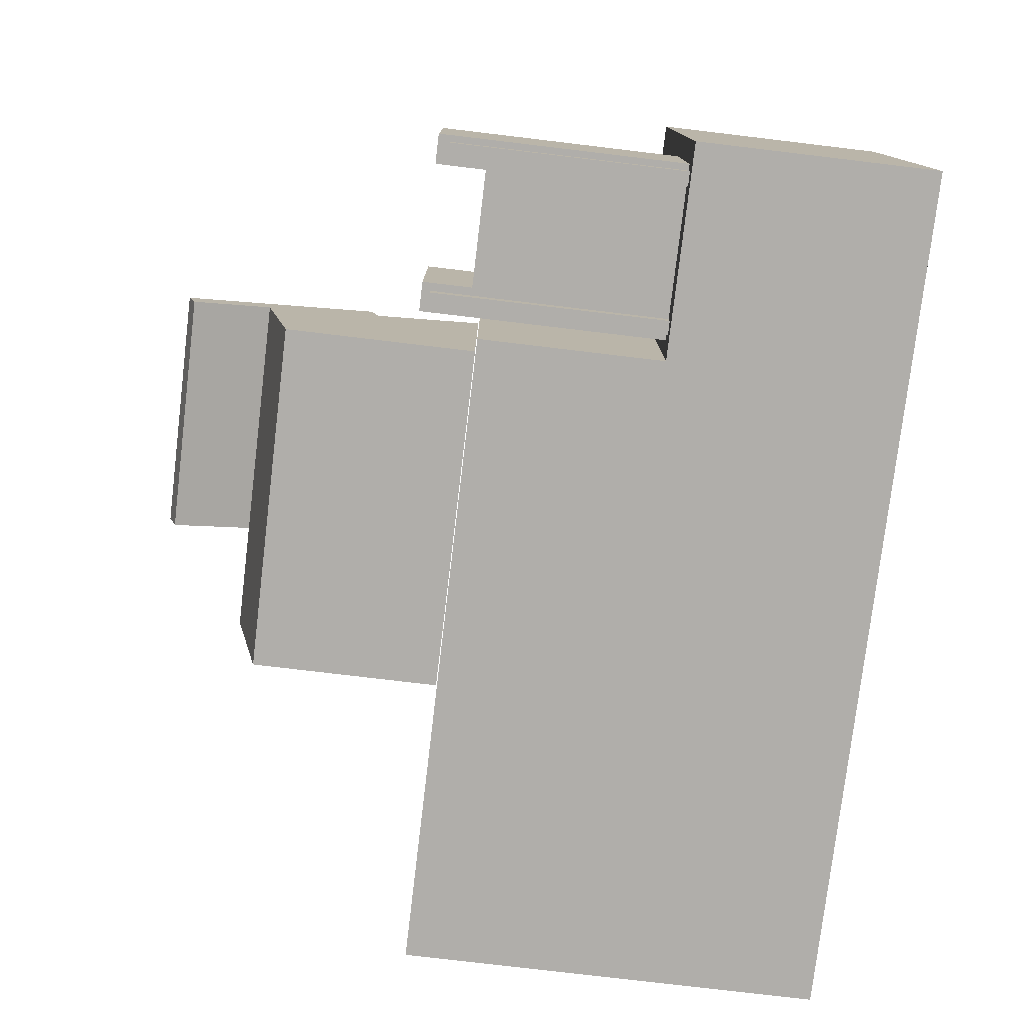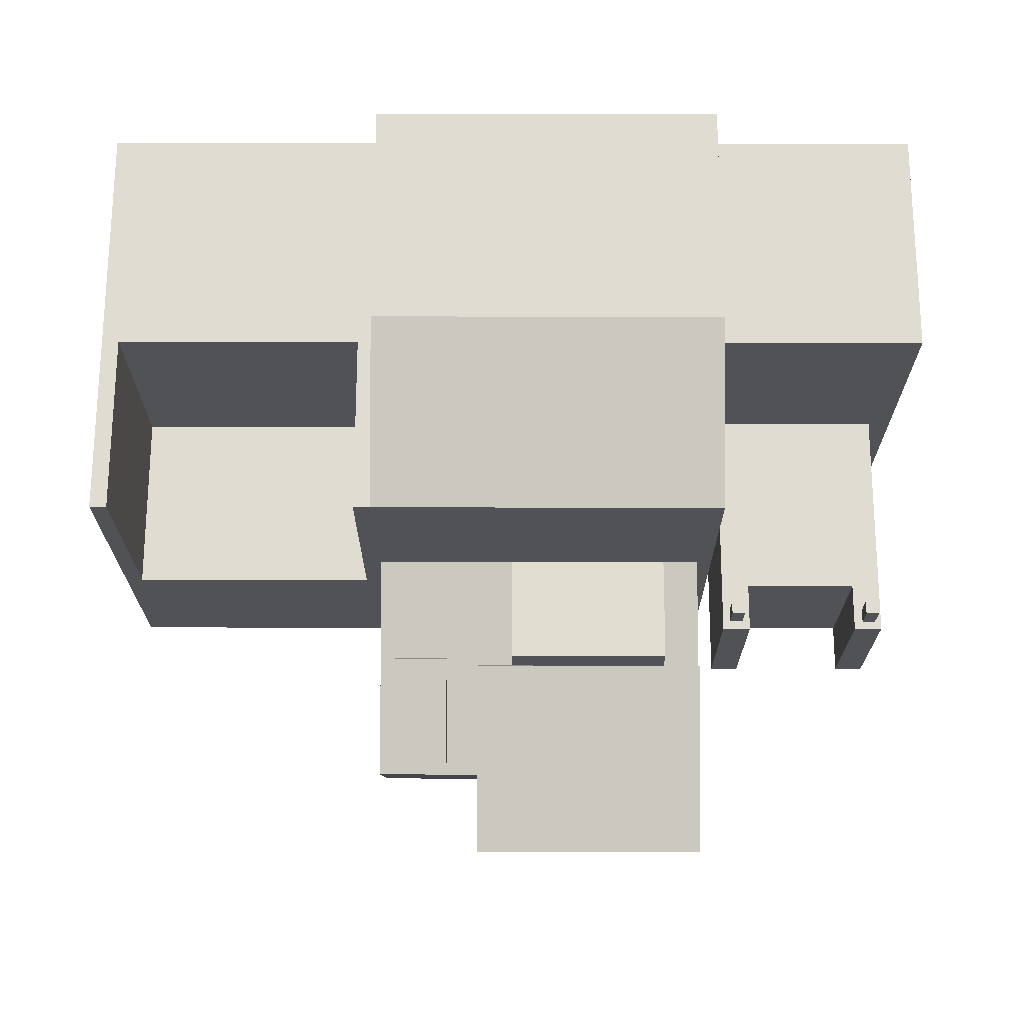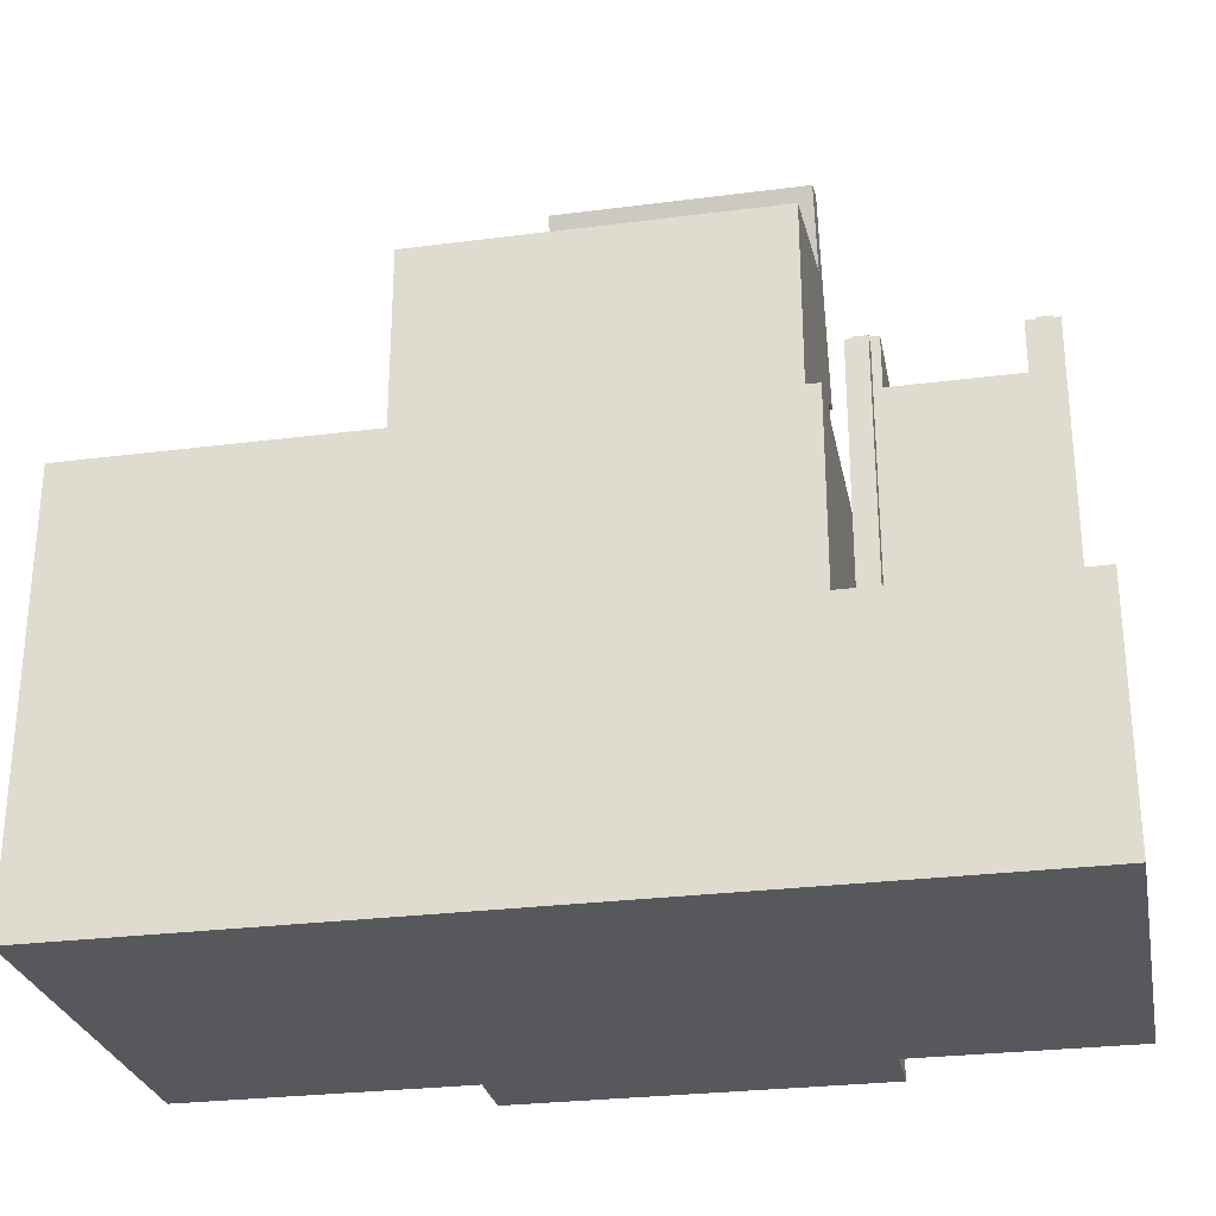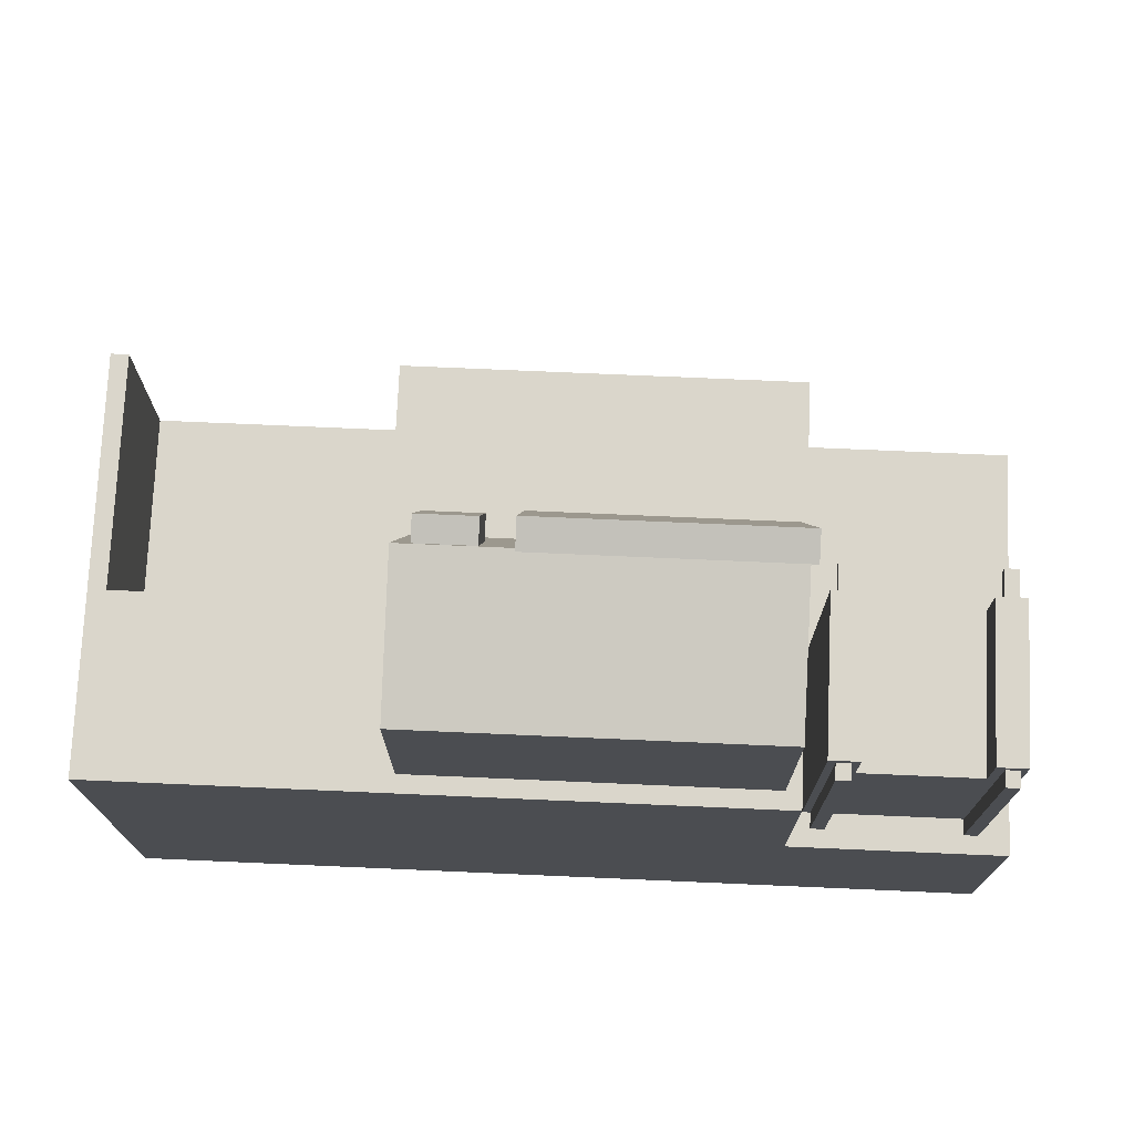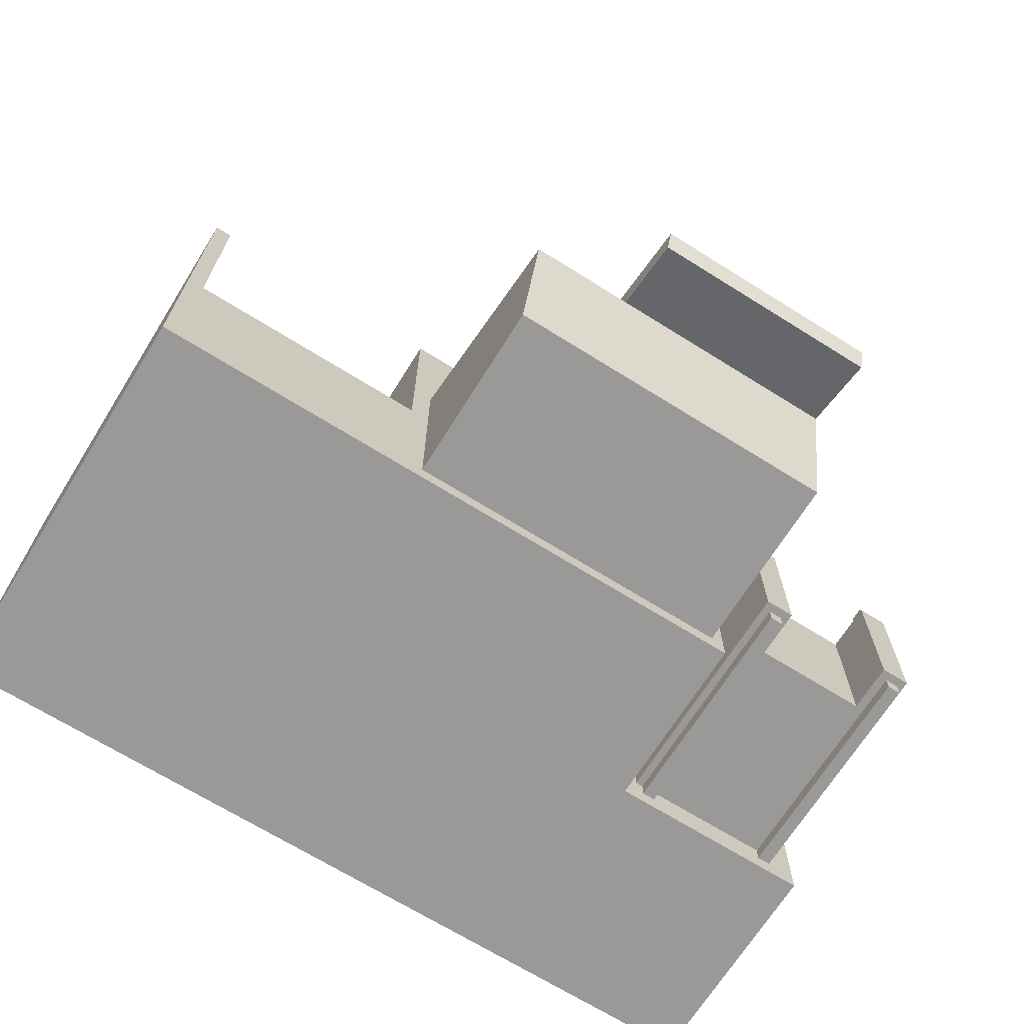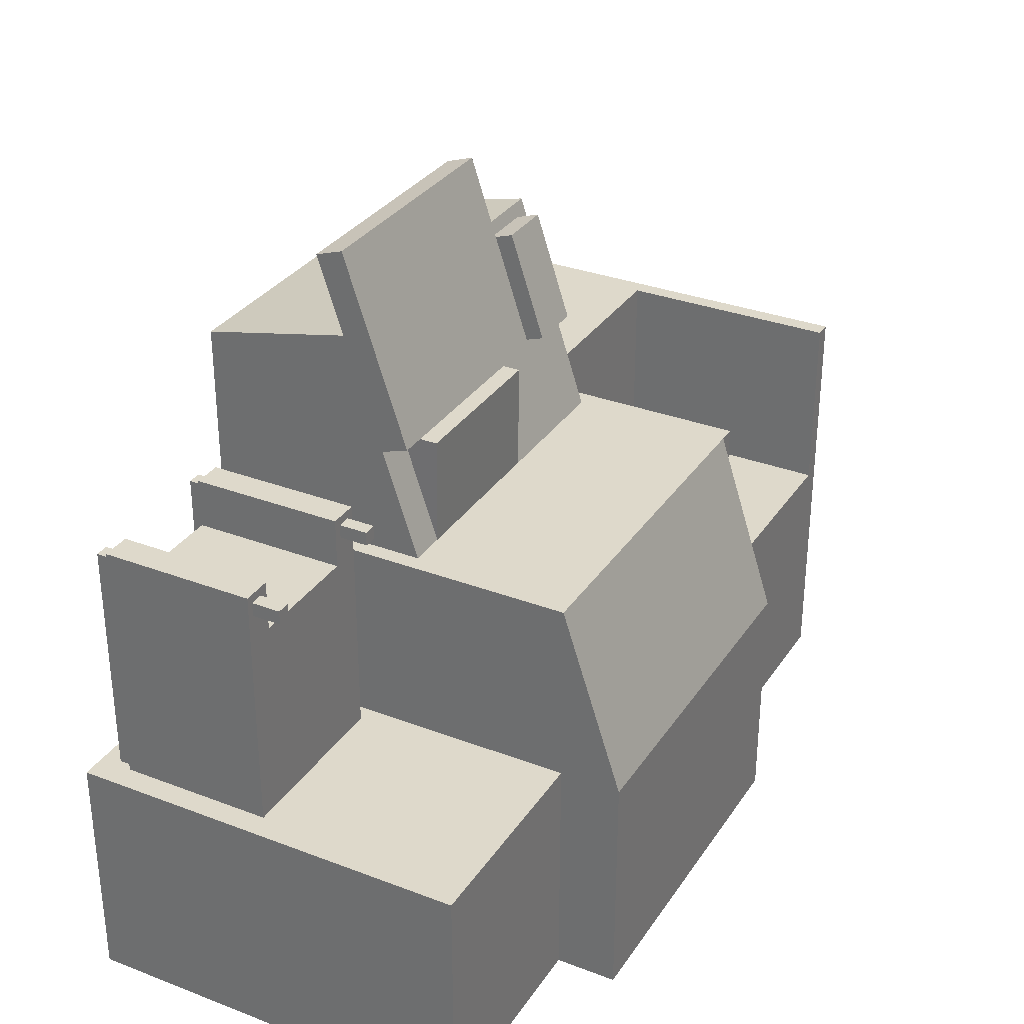
<metadata>
{"format":"obj","ext":"obj","renderer":"f3d","projection":"perspective","resolution":1024,"background":"white","views":[{"elev":-77.8,"azim":-96.8,"up":"+Z"},{"elev":69.1,"azim":-179.9,"up":"+Z"},{"elev":-27.7,"azim":-168.9,"up":"+Y"},{"elev":74.1,"azim":-177.5,"up":"+Y"},{"elev":-68.9,"azim":148.0,"up":"+Z"},{"elev":31.8,"azim":-61.8,"up":"+Y"}]}
</metadata>
<code>
v -0.5724 1.851 0.02855
v -0.002273 1.851 0.02855
v -0.00088 1.851 -0.09828
v -0.5738 1.851 -0.09828
v -0.5738 1.48 0.02487
v -0.00088 1.48 0.02487
v 0.1279 2.504 -0.315
v -0.7025 2.504 -0.315
v -0.7025 1.851 -0.09828
v 0.1279 1.851 -0.09828
v 0.1279 2.535 -0.2214
v -0.7025 2.535 -0.2214
v -0.7025 1.882 -0.004709
v 0.1279 1.882 -0.004709
v 0.0589 2.482 -0.2039
v -0.6336 2.482 -0.2039
v -0.6336 1.935 -0.02221
v 0.0589 1.935 -0.02221
v -0.7025 2.241 -0.2276
v 0.1279 2.241 -0.2276
v -0.7025 2.13 -0.7433
v 0.1279 2.13 -0.7433
v -0.7025 1.48 0.02487
v 0.1279 1.48 0.02487
v -0.7025 1.48 -0.7433
v 0.1279 1.48 -0.7433
v 0.4956 2.241 -0.2276
v 0.4956 2.13 -0.7433
v 0.4956 1.48 0.02487
v 0.4956 1.48 -0.7433
v -0.4818 1.807 0.02811
v -0.09281 1.807 0.02811
v -0.4828 1.524 0.0253
v -0.09186 1.524 0.0253
v 0.4381 2.194 -0.216
v 0.4381 1.824 -0.09313
v 0.2437 1.824 -0.09313
v 0.2437 2.194 -0.216
v 0.2437 1.852 -0.008757
v 0.2437 2.222 -0.1317
v 0.4381 1.852 -0.008757
v 0.4381 2.222 -0.1317
v 0.4381 2.083 -0.08541
v 0.2437 2.083 -0.08541
v 0.2611 2.116 -0.09645
v 0.2611 2.189 -0.1206
v 0.4207 2.116 -0.09645
v 0.4207 2.189 -0.1206
v 0.4381 2.007 -0.06049
v 0.4381 1.927 -0.03367
v 0.2437 1.927 -0.03367
v 0.2437 2.007 -0.06049
v 0.3072 2.007 -0.06049
v 0.3745 2.007 -0.06049
v 0.3745 1.927 -0.03367
v 0.3072 1.927 -0.03367
v 0.3745 1.852 -0.008757
v 0.3072 1.852 -0.008757
v 0.3745 2.083 -0.08541
v 0.3072 2.083 -0.08541
v 0.319 1.99 -0.05454
v 0.3628 1.99 -0.05454
v 0.319 1.945 -0.03962
v 0.3628 1.945 -0.03962
v 0.3857 1.868 -0.01428
v 0.3857 1.91 -0.02814
v 0.4269 1.868 -0.01428
v 0.4269 1.91 -0.02814
v 0.3857 2.024 -0.06602
v 0.3857 2.066 -0.07988
v 0.4269 2.024 -0.06602
v 0.4269 2.066 -0.07988
v 0.2548 1.91 -0.02814
v 0.2548 1.868 -0.01428
v 0.2961 1.868 -0.01428
v 0.2961 1.91 -0.02814
v 0.2548 2.066 -0.07988
v 0.2548 2.024 -0.06602
v 0.2961 2.024 -0.06602
v 0.2961 2.066 -0.07988
v 0.3184 2.024 -0.06599
v 0.3633 2.024 -0.06599
v 0.3633 2.066 -0.07991
v 0.3184 2.066 -0.07991
v 0.3184 1.91 -0.02817
v 0.3633 1.91 -0.02817
v 0.3184 1.868 -0.01426
v 0.3633 1.868 -0.01426
v 0.4275 1.99 -0.05457
v 0.4275 1.944 -0.03959
v 0.3851 1.99 -0.05457
v 0.3851 1.944 -0.03959
v 0.2966 1.99 -0.05457
v 0.2966 1.944 -0.03959
v 0.2543 1.99 -0.05457
v 0.2543 1.944 -0.03959
v -0.8373 1.608 -0.05634
v -0.8847 1.608 -0.05634
v -0.8373 1.656 -0.05634
v -0.8847 1.656 -0.05634
v -0.8373 1.656 -0.7402
v -0.8847 1.656 -0.7402
v -0.8373 1.608 -0.6865
v -0.8847 1.608 -0.6865
v -0.8373 0.7895 -0.7402
v -0.8847 0.7895 -0.7402
v -0.8847 0.7895 -0.6865
v -0.8373 0.7895 -0.6865
v -1.345 1.608 -0.05634
v -1.393 1.608 -0.05634
v -1.345 1.656 -0.05634
v -1.393 1.656 -0.05634
v -1.345 1.656 -0.7402
v -1.393 1.656 -0.7402
v -1.345 1.608 -0.6865
v -1.393 1.608 -0.6865
v -1.345 0.7895 -0.7402
v -1.393 0.7895 -0.7402
v -1.393 0.7895 -0.6865
v -1.345 0.7895 -0.6865
v -0.8107 0.8239 -0.1548
v -1.416 0.8239 -0.1548
v -0.8107 0.8239 -0.6858
v -1.416 0.8239 -0.6858
v -1.314 1.514 -0.1548
v -0.9121 1.514 -0.1548
v -0.9121 1.514 -0.6858
v -1.314 1.514 -0.6858
v -0.9121 1.685 -0.1548
v -0.8107 1.685 -0.1548
v -0.9121 1.685 -0.6858
v -0.8107 1.685 -0.6858
v -1.314 1.685 -0.1548
v -1.416 1.685 -0.1548
v -1.416 1.685 -0.6858
v -1.314 1.685 -0.6858
v -1.289 1.41 -0.1548
v -0.9365 1.41 -0.1548
v -0.9377 0.9276 -0.1548
v -1.289 0.9276 -0.1548
v 0.5032 0 0.8033
v 0.5032 0.1623 0.8033
v -0.7546 0.1623 0.8033
v -0.7546 0 0.8033
v 0.5032 0.8308 0.8033
v -0.7546 0.8308 0.8033
v -1.497 0 -0.8033
v -1.497 0.1623 -0.8033
v -0.7546 0.1623 -0.8033
v -0.7546 0 -0.8033
v -0.7546 0.8308 -0.8033
v -1.497 0.8308 -0.8033
v -0.7546 1.476 -0.8033
v 0.5032 0.8308 -0.8033
v 0.5334 1.476 -0.8033
v 0.5032 0.1623 -0.8033
v 0.5032 0 -0.8033
v 0.5635 1.476 -0.1967
v 0.5032 1.476 0.5901
v 0.5032 0.8308 0.5901
v 0.5032 0.1623 0.5901
v 0.5032 0 0.5901
v -0.7546 0 0.5901
v -1.497 0 0.5901
v -1.497 0.1623 0.5901
v -1.497 0.8308 0.5901
v -0.7546 0.8308 0.5901
v -0.7546 1.476 0.5901
v 0.5635 1.476 0.5901
v 0.5635 0.8308 -0.1967
v 0.5635 0.8308 0.5901
v 1.497 1.476 0.5901
v 1.497 0.8308 0.5901
v 1.497 0 0.5901
v 1.436 1.476 0.5901
v 1.436 1.476 -0.1967
v 1.436 0.8308 -0.1967
v 1.436 0.8308 0.5901
v 1.497 1.476 -0.8033
v 1.497 0.8308 -0.8033
v 1.497 0 -0.8033
v -0.7546 0.1623 0.5901
v 0.4104 0.9005 0.7802
v -0.6618 0.9005 0.7802
v -0.6618 1.406 0.6131
v 0.4104 1.406 0.6131
v -0.4594 1.476 0.3685
v -0.1182 1.476 0.3685
v -0.4594 1.476 0.08487
v -0.1182 1.476 0.08487
v 0.5032 1.406 0.6133
v -0.7546 1.406 0.6131
v 0.5032 1.407 0.5901
v -0.7546 1.406 0.5901
v -0.7546 1.406 -0.8033
v 0.5032 1.406 -0.8033
v -1.497 0.6672 0.5901
v -0.7546 0.6672 0.5901
v -0.7546 0.6672 -0.8033
v -1.497 0.6672 -0.8033
f 32 31 33 34
f 3 4 1 2
f 4 5 1
f 6 3 2
f 11 7 8 12
f 20 19 8 7
f 12 8 19
f 20 7 11
f 12 16 15 11
f 13 9 4
f 16 12 13 17
f 11 15 18 14
f 15 16 17 18
f 14 18 17 13
f 19 20 22 21
f 28 27 29 30
f 21 25 23 9
f 22 26 25 21
f 13 19 9
f 12 19 13
f 20 14 10
f 20 11 14
f 21 9 19
f 22 20 27 28
f 20 10 29 27
f 10 24 29
f 26 22 28 30
f 13 4 3 14
f 14 3 10
f 5 4 9 23
f 3 6 24 10
f 2 1 31 32
f 1 5 33 31
f 5 6 34 33
f 6 2 32 34
f 43 35 42
f 40 44 45 46
f 43 42 48 47
f 49 50 36 35
f 51 52 38 37
f 51 37 39
f 81 82 83 84
f 62 61 63 64
f 86 85 87 88
f 39 37 58
f 37 36 58
f 58 36 57
f 57 36 41
f 37 38 35 36
f 38 40 42 35
f 40 46 48 42
f 46 45 47 48
f 45 60 59 47
f 90 89 91 92
f 66 65 67 68
f 70 69 71 72
f 94 93 95 96
f 73 74 75 76
f 44 60 45
f 77 78 79 80
f 54 53 61 62
f 53 56 63 61
f 56 55 64 63
f 55 54 62 64
f 55 57 65 66
f 57 41 67 65
f 41 50 68 67
f 50 55 66 68
f 59 54 69 70
f 54 49 71 69
f 49 43 72 71
f 43 59 70 72
f 51 39 74 73
f 39 58 75 74
f 58 56 76 75
f 56 51 73 76
f 44 52 78 77
f 52 53 79 78
f 53 60 80 79
f 60 44 77 80
f 53 54 82 81
f 54 59 83 82
f 59 60 84 83
f 60 53 81 84
f 55 56 85 86
f 56 58 87 85
f 58 57 88 87
f 57 55 86 88
f 50 49 89 90
f 49 54 91 89
f 54 55 92 91
f 55 50 90 92
f 56 53 93 94
f 53 52 95 93
f 52 51 96 95
f 51 56 94 96
f 59 43 47
f 38 44 40
f 36 50 41
f 49 35 43
f 38 52 44
f 97 99 100 98
f 99 101 102 100
f 103 97 98 104
f 102 104 98 100
f 103 101 99 97
f 103 108 105 101
f 102 101 105 106
f 104 102 106 107
f 104 107 108 103
f 109 111 112 110
f 111 113 114 112
f 115 109 110 116
f 114 116 110 112
f 115 113 111 109
f 115 120 117 113
f 114 113 117 118
f 116 114 118 119
f 116 119 120 115
f 123 132 130 121
f 137 140 139 138
f 126 127 128 125
f 127 123 124 128
f 123 121 122 124
f 130 132 131 129
f 133 136 135 134
f 126 129 131 127
f 123 127 131 132
f 122 125 133 134
f 124 122 134 135
f 128 124 135 136
f 128 136 133 125
f 121 130 129 126
f 125 137 138 126
f 126 138 139 121
f 121 139 140 122
f 122 140 137 125
f 147 148 149 150
f 153 155 196 195
f 149 156 157 150
f 199 154 156 149
f 149 148 200 199
f 184 183 186 185
f 144 141 142 143
f 142 145 146 143
f 192 168 194
f 193 159 191
f 142 141 162 161
f 163 162 141 144
f 161 160 145 142
f 143 146 198 182
f 153 158 155
f 169 171 170 158
f 150 157 162 163
f 147 150 163 164
f 148 147 164 165
f 200 148 165 197
f 151 152 166 167
f 153 195 194 168
f 188 190 189 187
f 159 169 158
f 169 159 193
f 161 171 160
f 174 178 171 161
f 162 174 161
f 157 181 174 162
f 175 176 177 178
f 173 172 175 178
f 174 173 178
f 170 171 178 177
f 173 180 179 172
f 174 181 180 173
f 170 177 176 158
f 176 175 172 179
f 176 179 155 158
f 156 181 157
f 156 154 180 181
f 182 198 197 165
f 163 144 143 182
f 164 163 182 165
f 146 145 183 184
f 185 168 192
f 185 186 159 168
f 186 183 145 191
f 159 188 187 168
f 168 187 189 153
f 153 189 190 158
f 158 190 188 159
f 159 186 191
f 146 184 185 192
f 160 171 169 193
f 160 193 191 145
f 167 146 192 194
f 195 151 167 194
f 196 154 151 195
f 154 196 180
f 196 155 180
f 179 180 155
f 198 167 166 197
f 146 167 198
f 151 154 199
f 200 152 151 199
f 152 200 197 166

</code>
